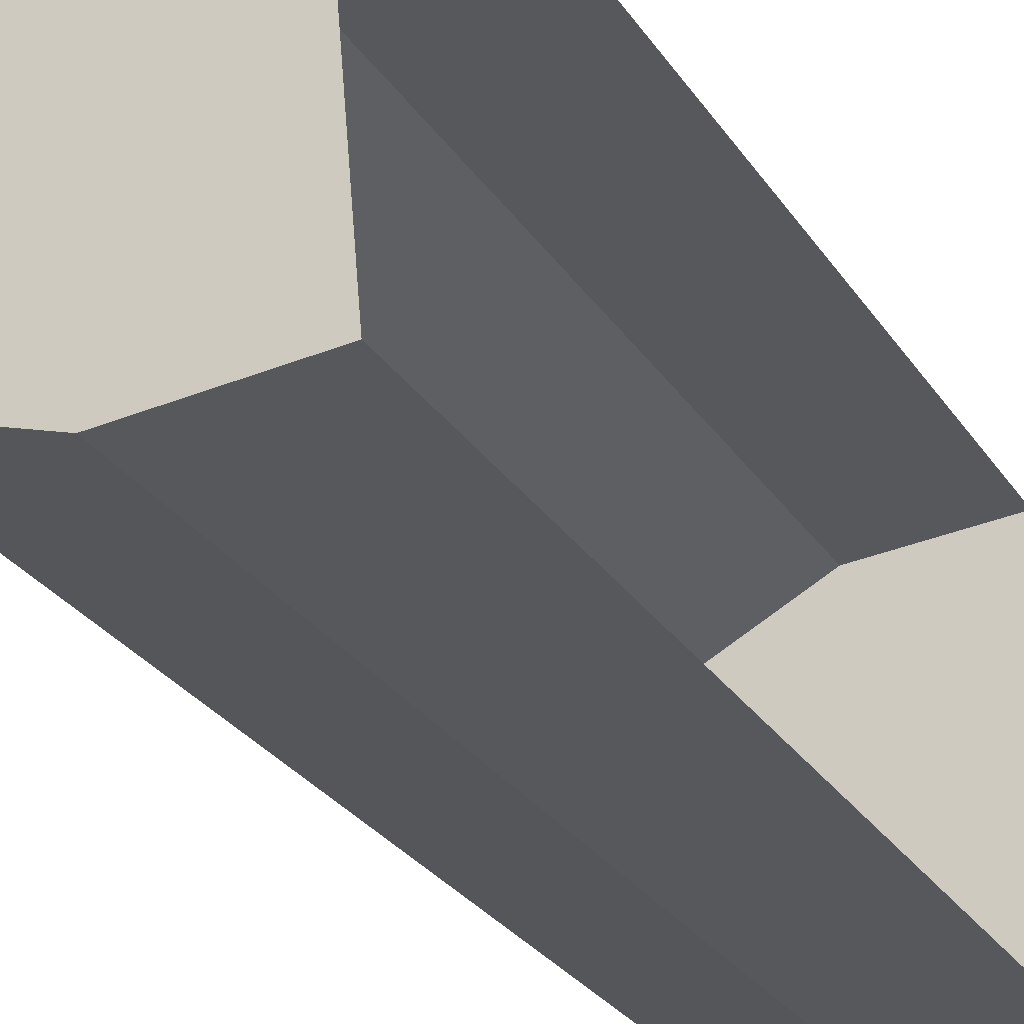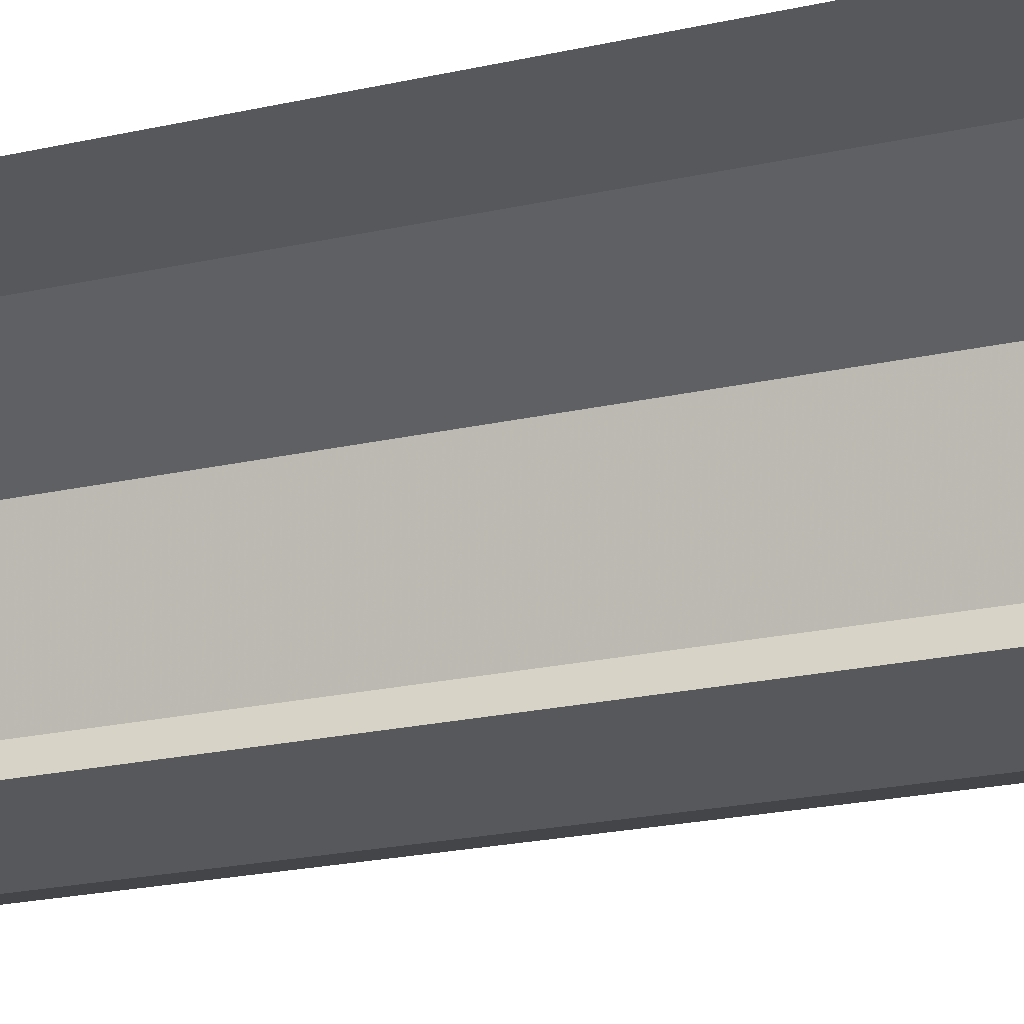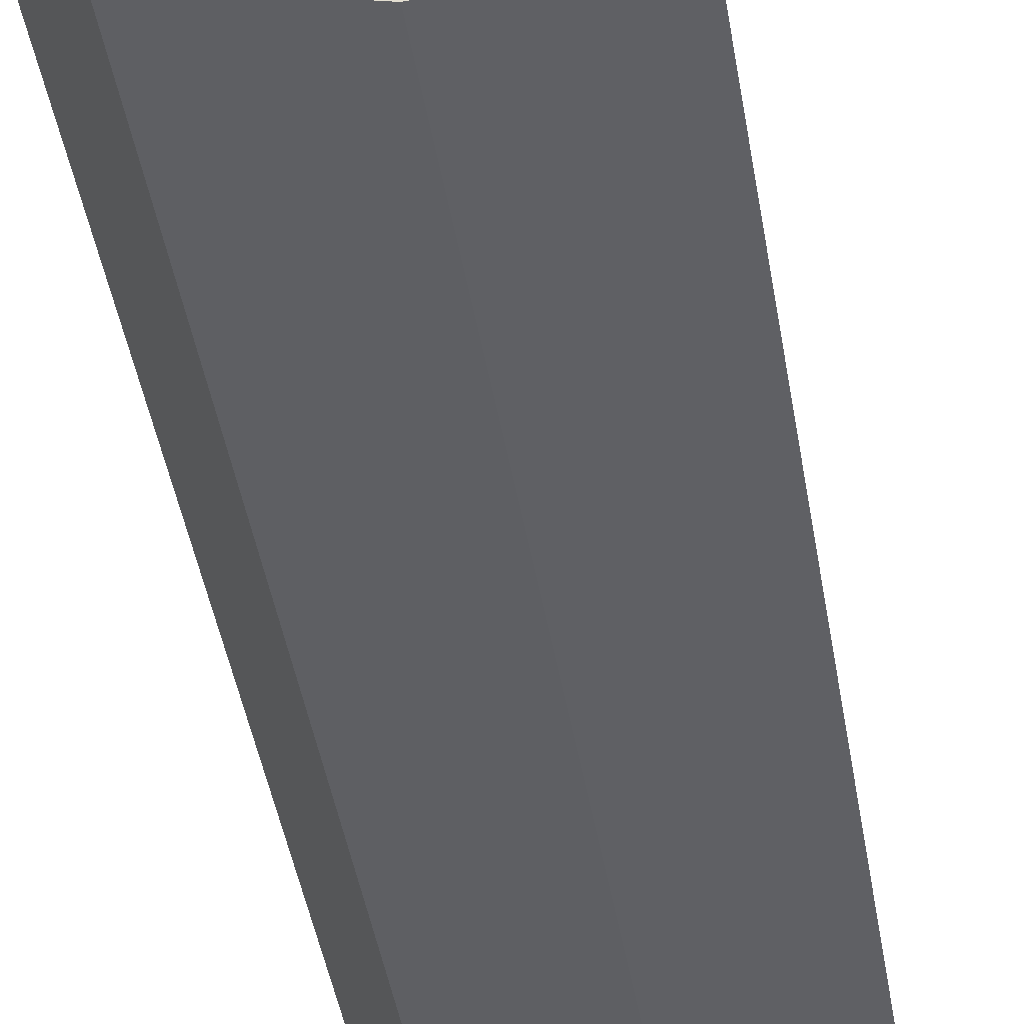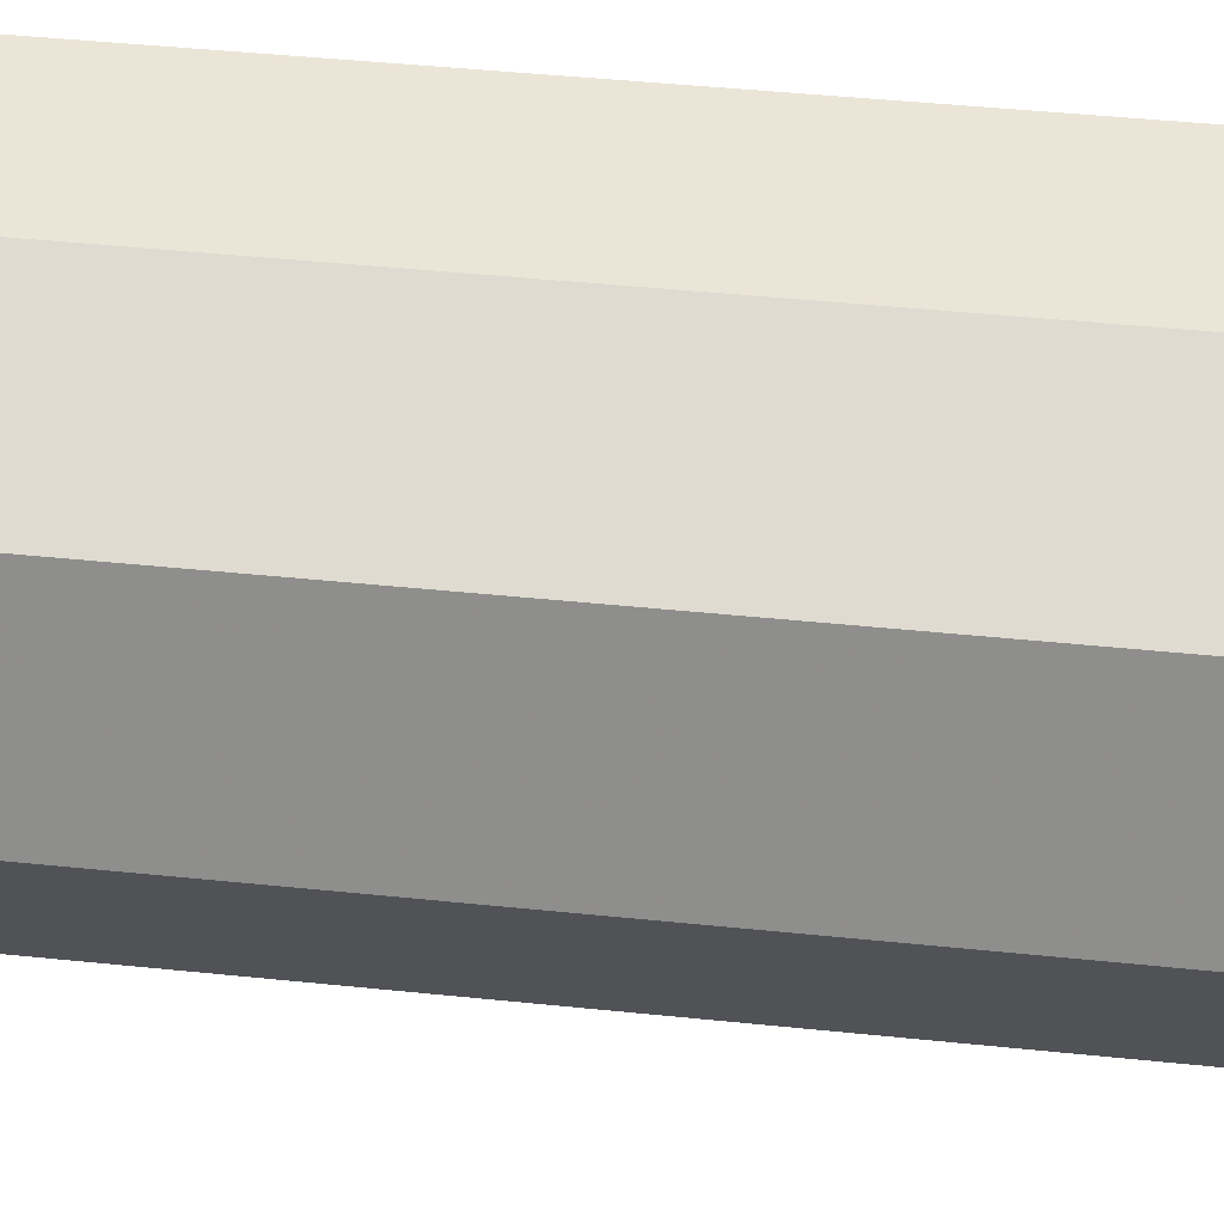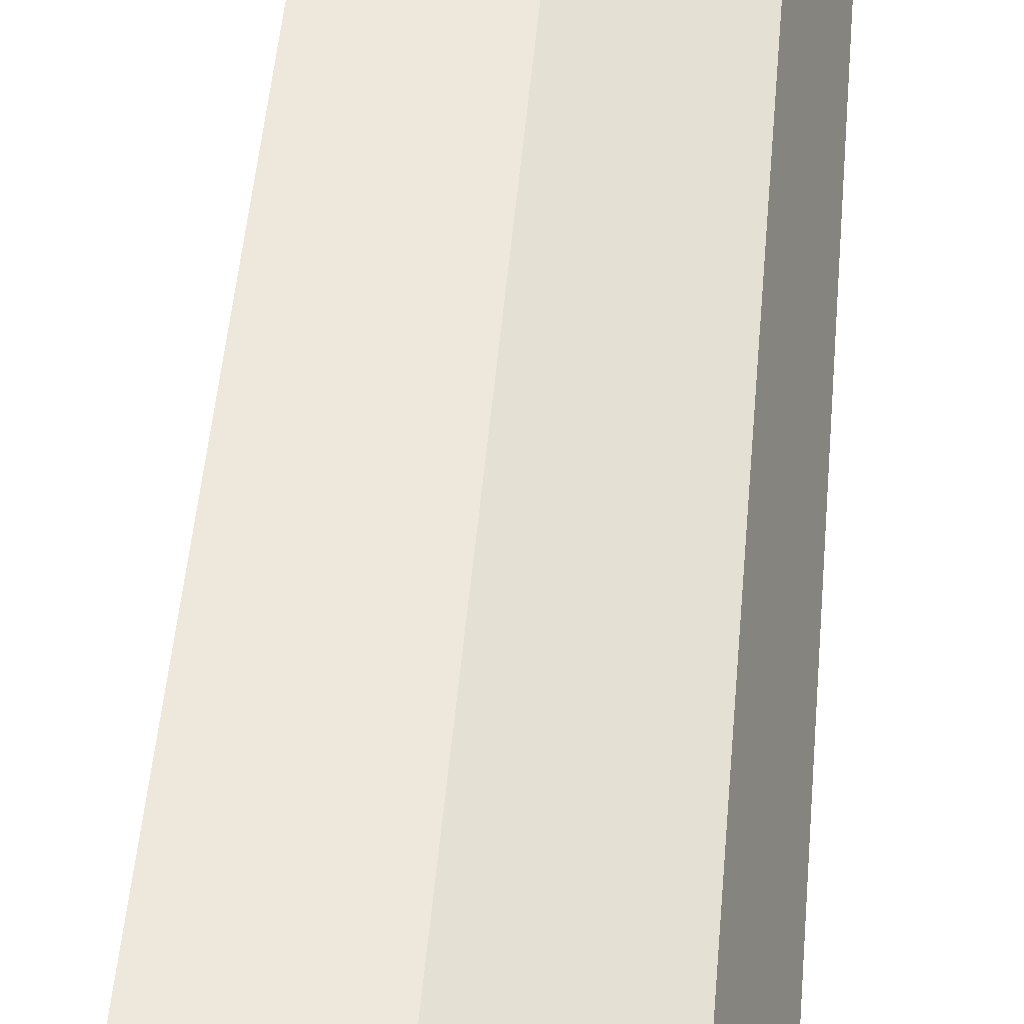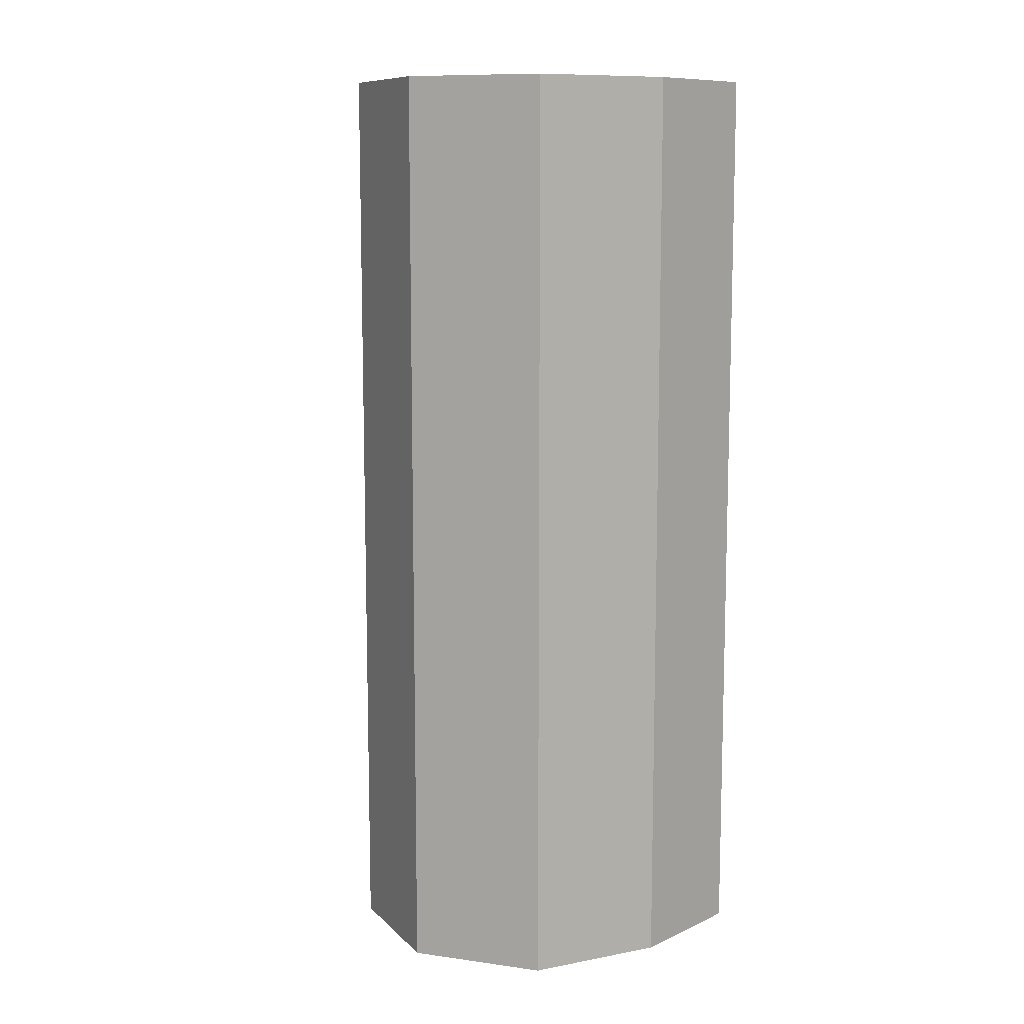
<metadata>
{"format":"obj","ext":"obj","renderer":"f3d","projection":"perspective","resolution":1024,"background":"white","views":[{"elev":-27.0,"azim":25.9,"up":"+Y"},{"elev":-23.4,"azim":110.4,"up":"+Y"},{"elev":-45.8,"azim":9.7,"up":"+Y"},{"elev":41.5,"azim":-82.7,"up":"+Y"},{"elev":52.2,"azim":-174.9,"up":"+Y"},{"elev":10.2,"azim":-43.2,"up":"+Z"}]}
</metadata>
<code>
g Cylinder022
v 0.4025 24.04 -63.95
v 17.89 25.57 63.95
v 17.89 25.57 -63.95
v 0.4025 24.04 63.95
v -16.5 15.24 -63.95
v -16.5 15.24 63.95
v -22.23 -2.935 -63.95
v -22.23 -2.935 63.95
v -13.43 -19.84 -63.95
v -13.43 -19.84 63.95
v 4.742 -25.57 -63.95
v 4.742 -25.57 63.95
v 22.23 -24.04 -63.95
v 22.23 -24.04 63.95
v 17.89 25.57 -63.95
v 20.06 0.7649 -63.95
v 0.4025 24.04 -63.95
v -16.5 15.24 -63.95
v -22.23 -2.935 -63.95
v -13.43 -19.84 -63.95
v 4.742 -25.57 -63.95
v 22.23 -24.04 -63.95
v 0.4025 24.04 63.95
v 20.06 0.7649 63.95
v 17.89 25.57 63.95
v -16.5 15.24 63.95
v -22.23 -2.935 63.95
v -13.43 -19.84 63.95
v 4.742 -25.57 63.95
v 22.23 -24.04 63.95
g Cylinder022_0
f 3 2 1
f 4 1 2
f 1 4 5
f 6 5 4
f 5 6 7
f 8 7 6
f 7 8 9
f 10 9 8
f 9 10 11
f 12 11 10
f 11 12 13
f 14 13 12
f 17 16 15
f 18 16 17
f 19 16 18
f 20 16 19
f 21 16 20
f 22 16 21
f 25 24 23
f 23 24 26
f 26 24 27
f 27 24 28
f 28 24 29
f 29 24 30

</code>
